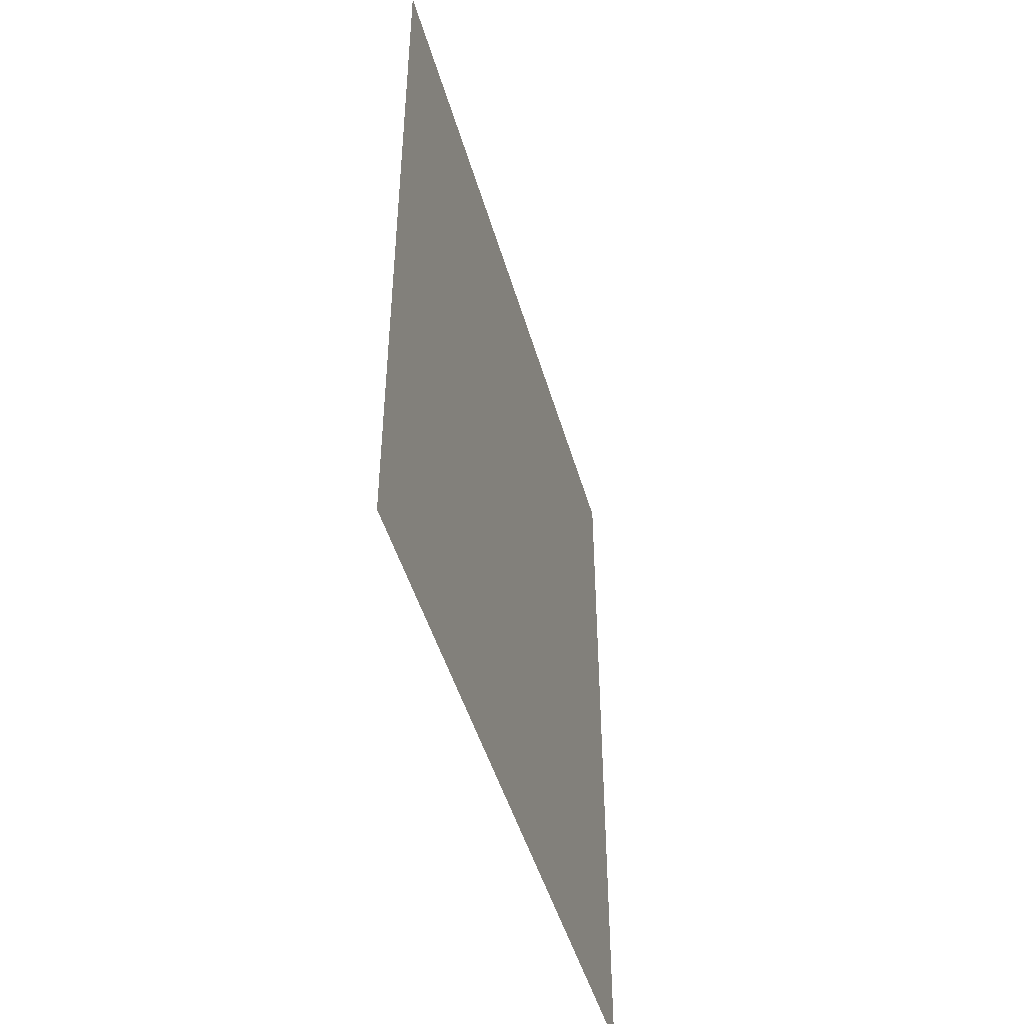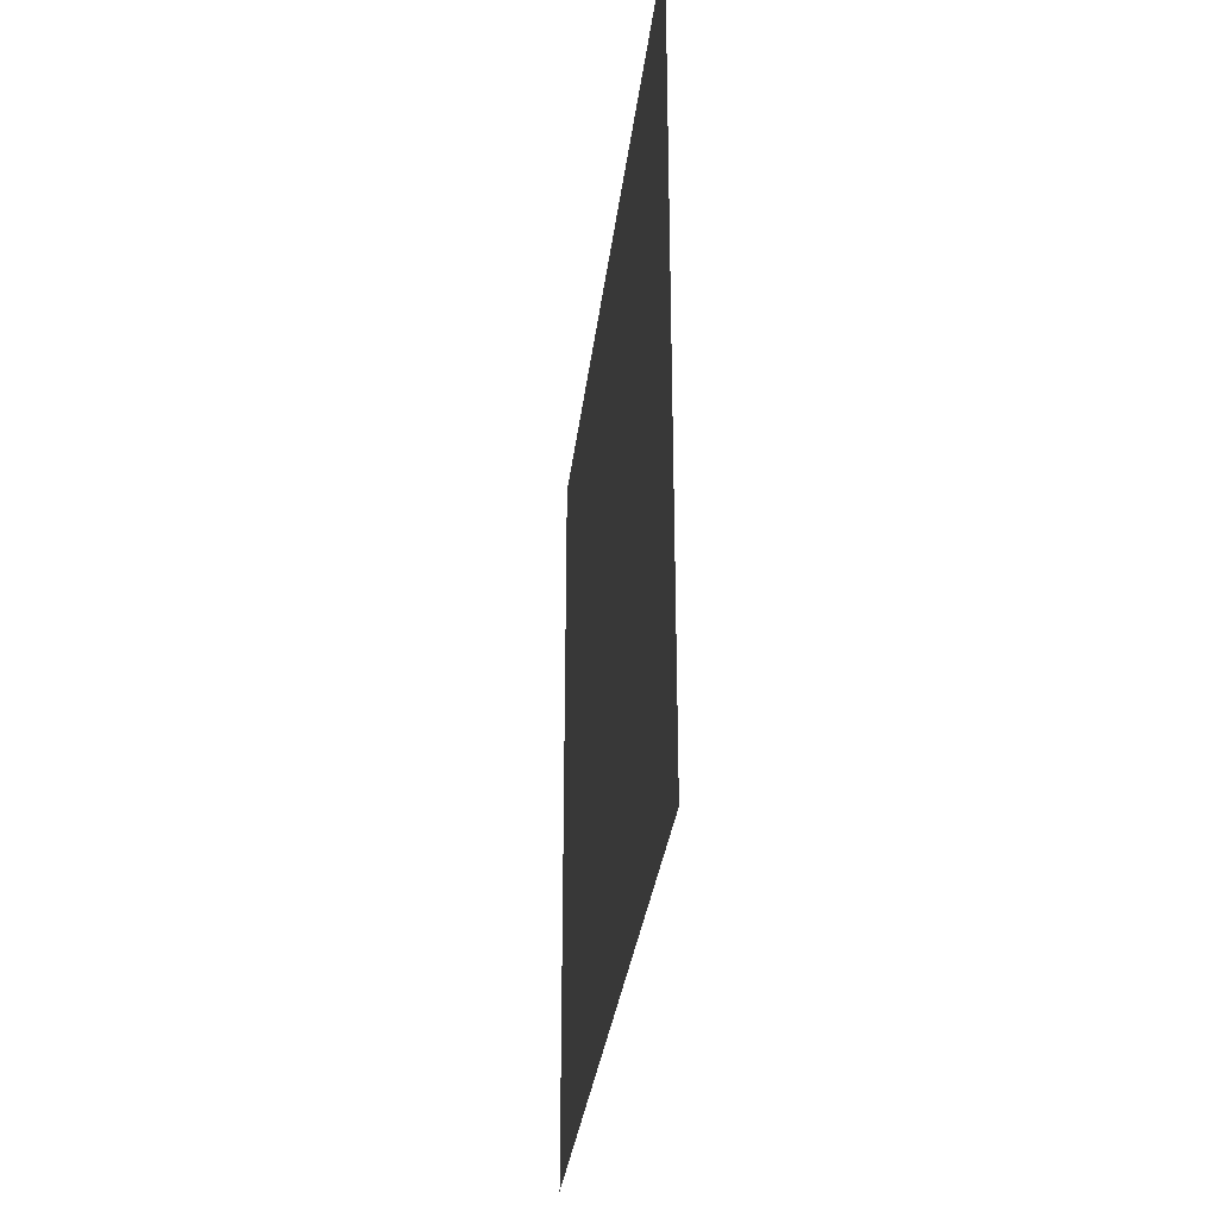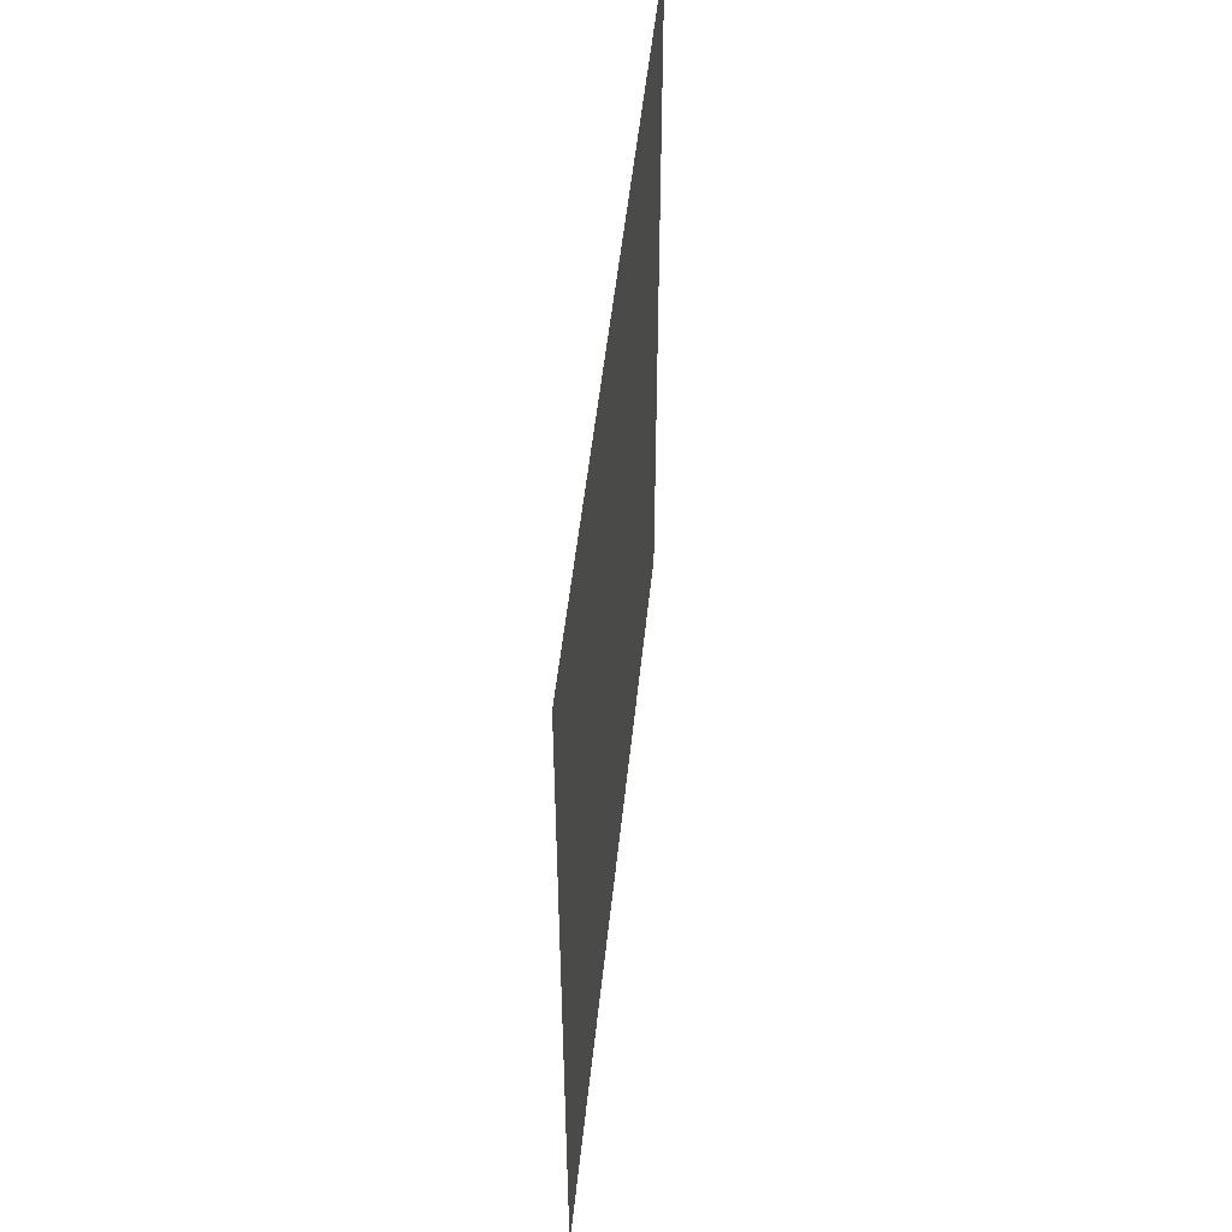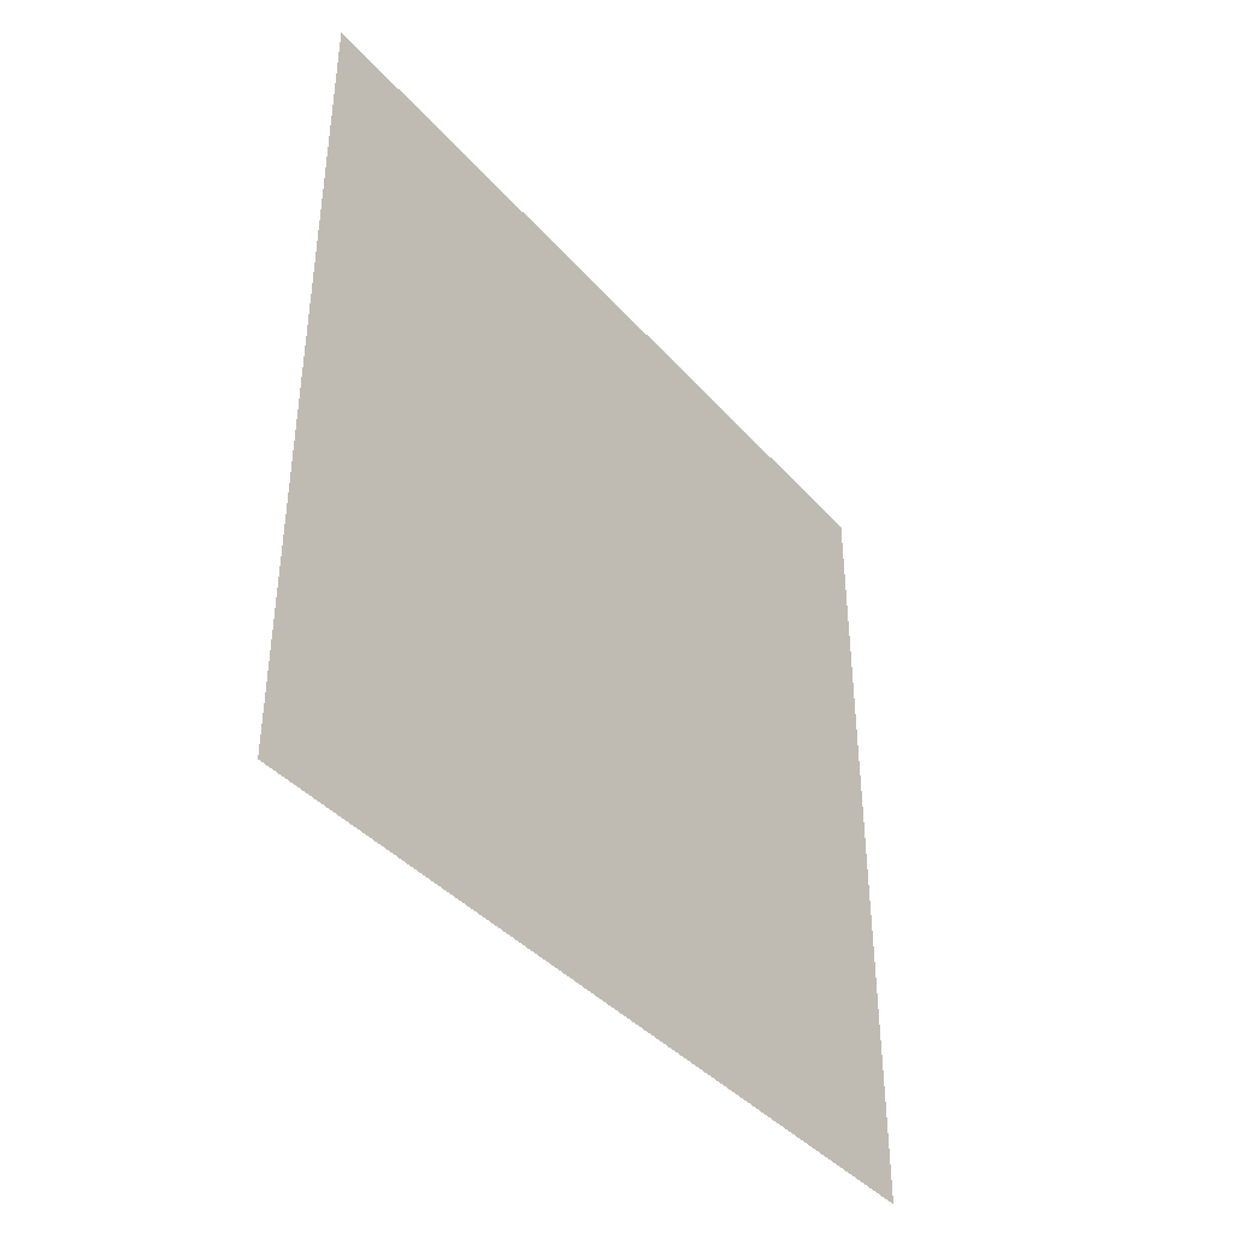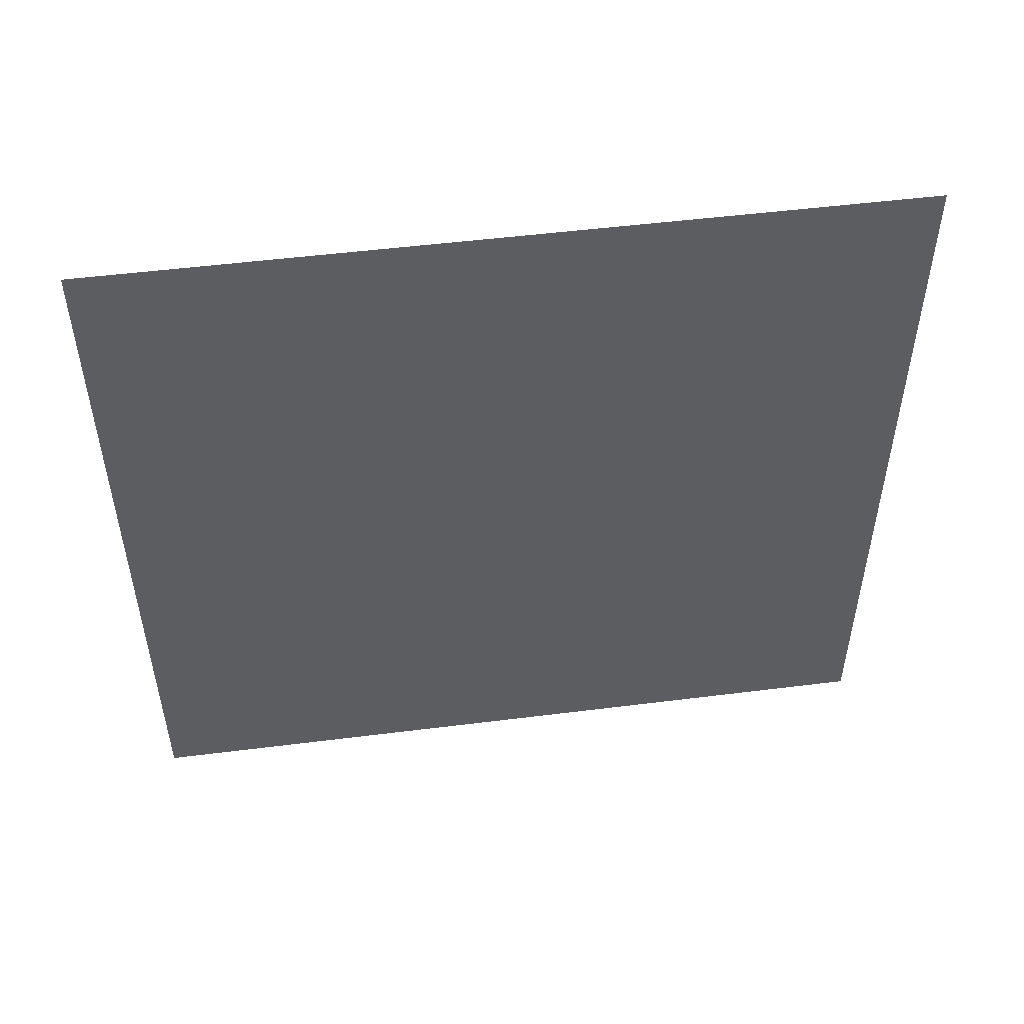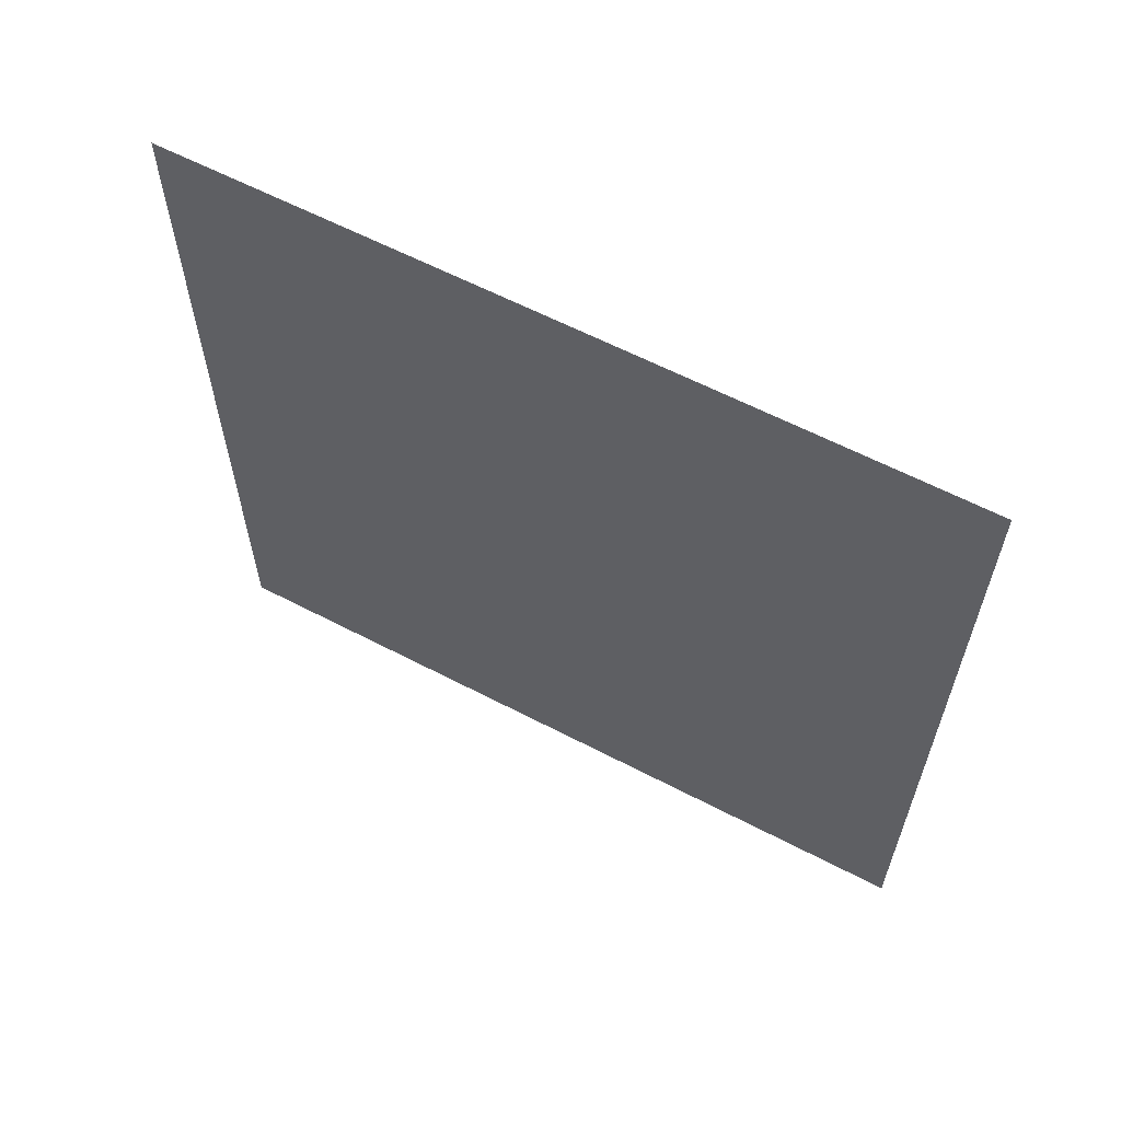
<metadata>
{"format":"obj","ext":"obj","renderer":"f3d","projection":"perspective","resolution":1024,"background":"white","views":[{"elev":-46.8,"azim":15.7,"up":"+Z"},{"elev":-31.3,"azim":-6.6,"up":"+Y"},{"elev":50.9,"azim":5.9,"up":"+Y"},{"elev":-40.0,"azim":-143.3,"up":"+Y"},{"elev":51.2,"azim":82.2,"up":"+Y"},{"elev":61.2,"azim":118.0,"up":"+Z"}]}
</metadata>
<code>
o Plane
v -0 0.986 -0.005938
v 0 0.009095 -0.005938
v -0 0.986 -1
v 0 0.009095 -1
f 1 2 4 3

</code>
